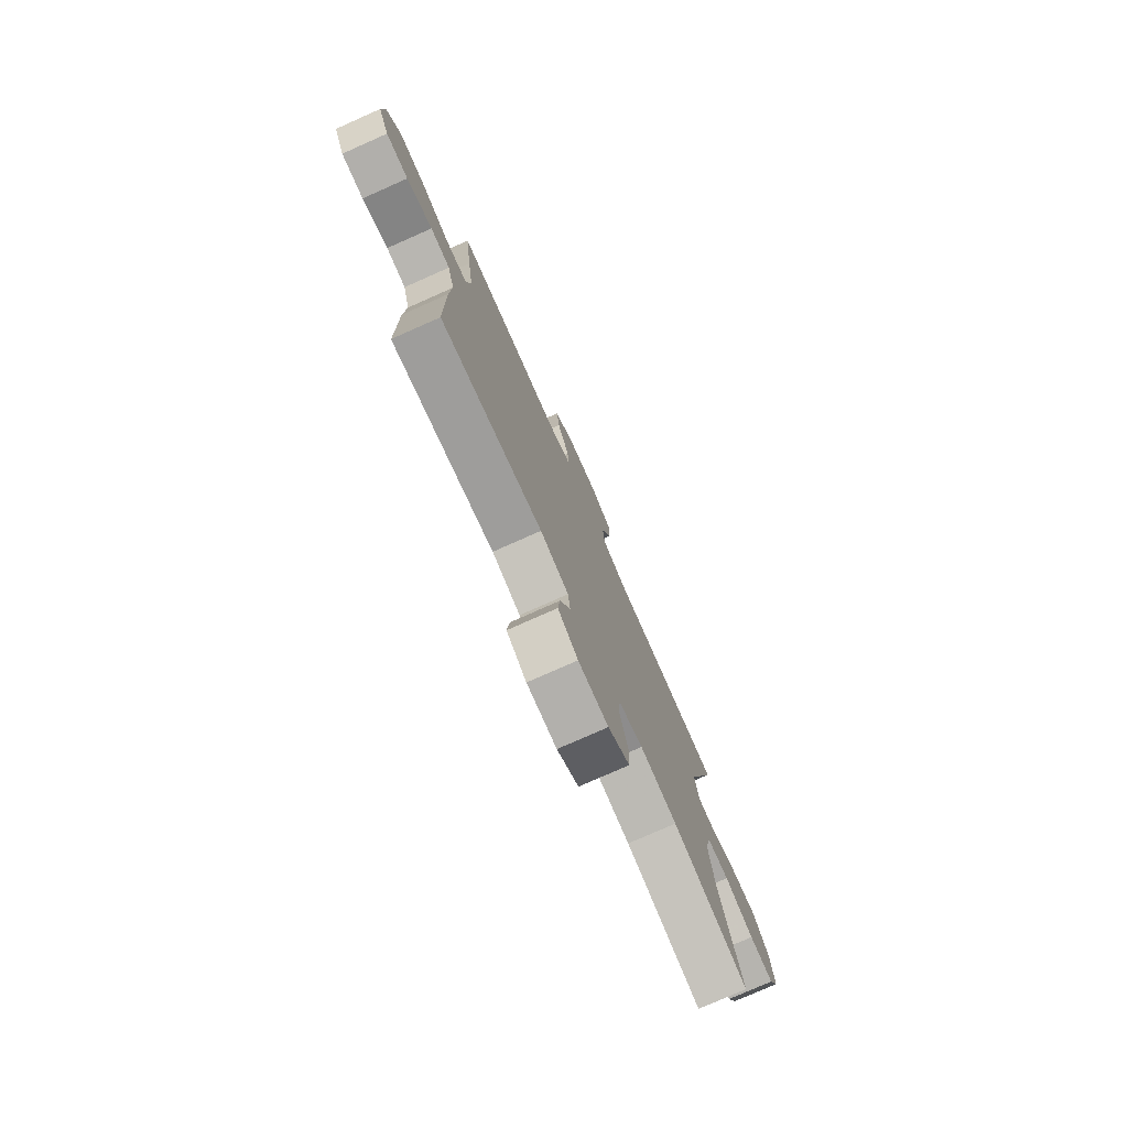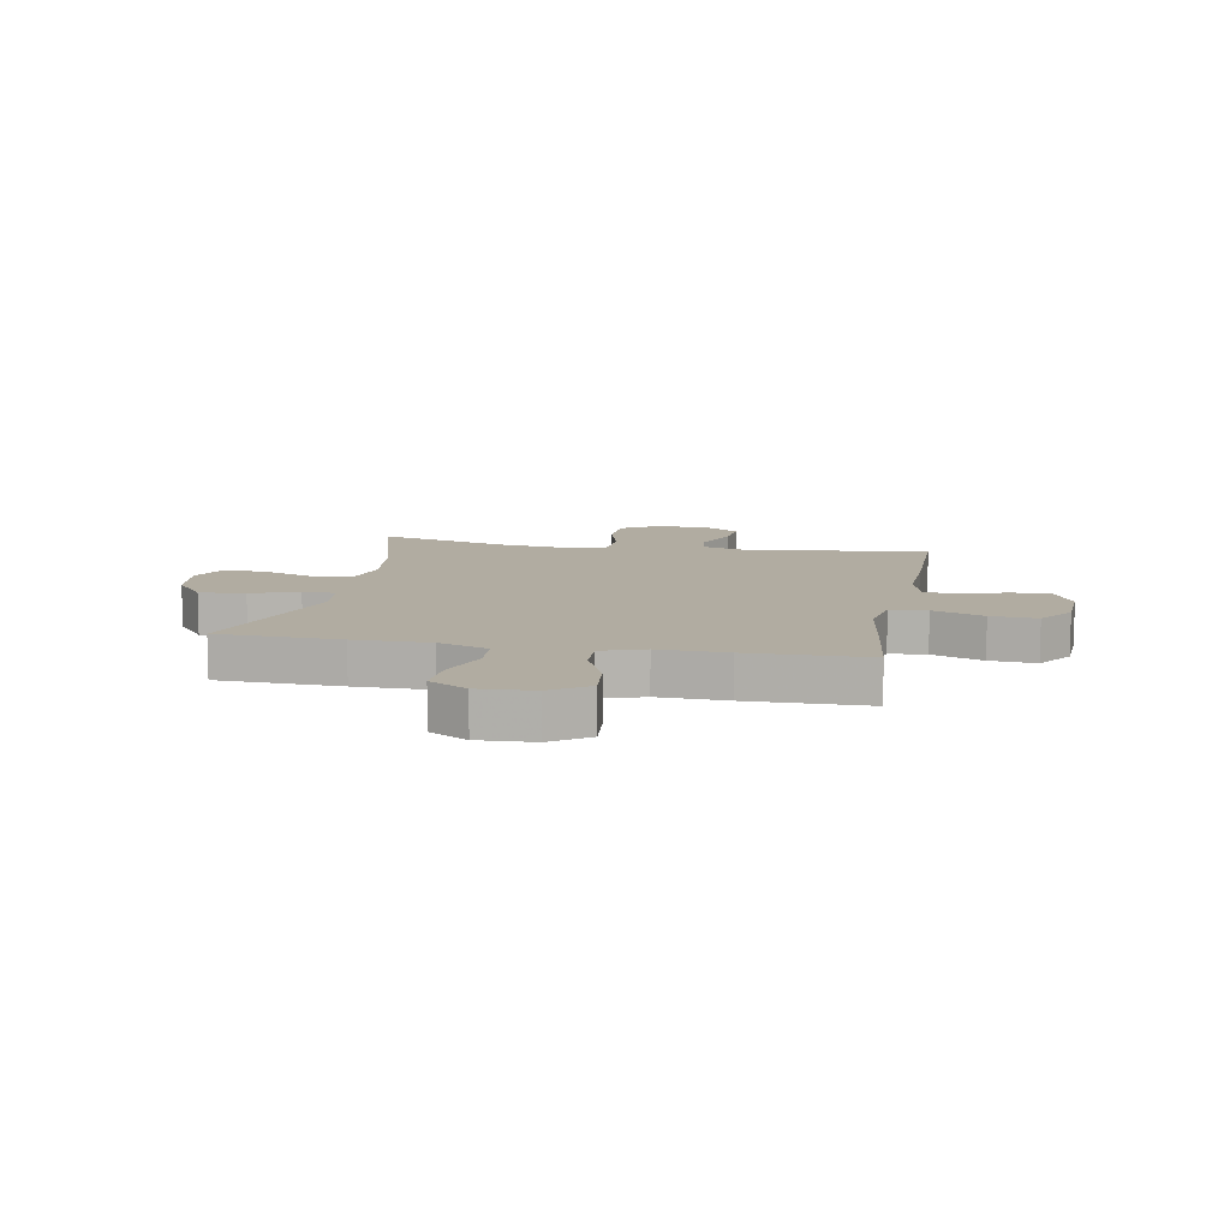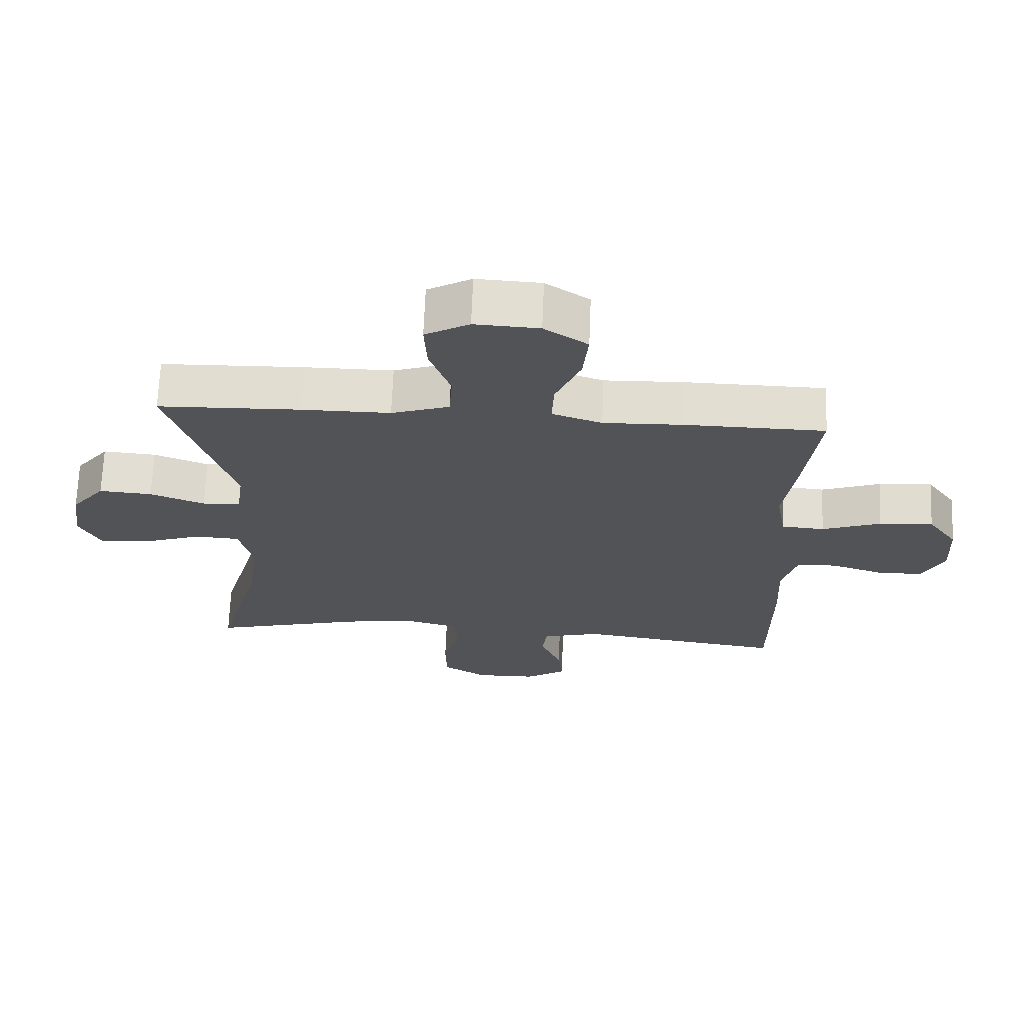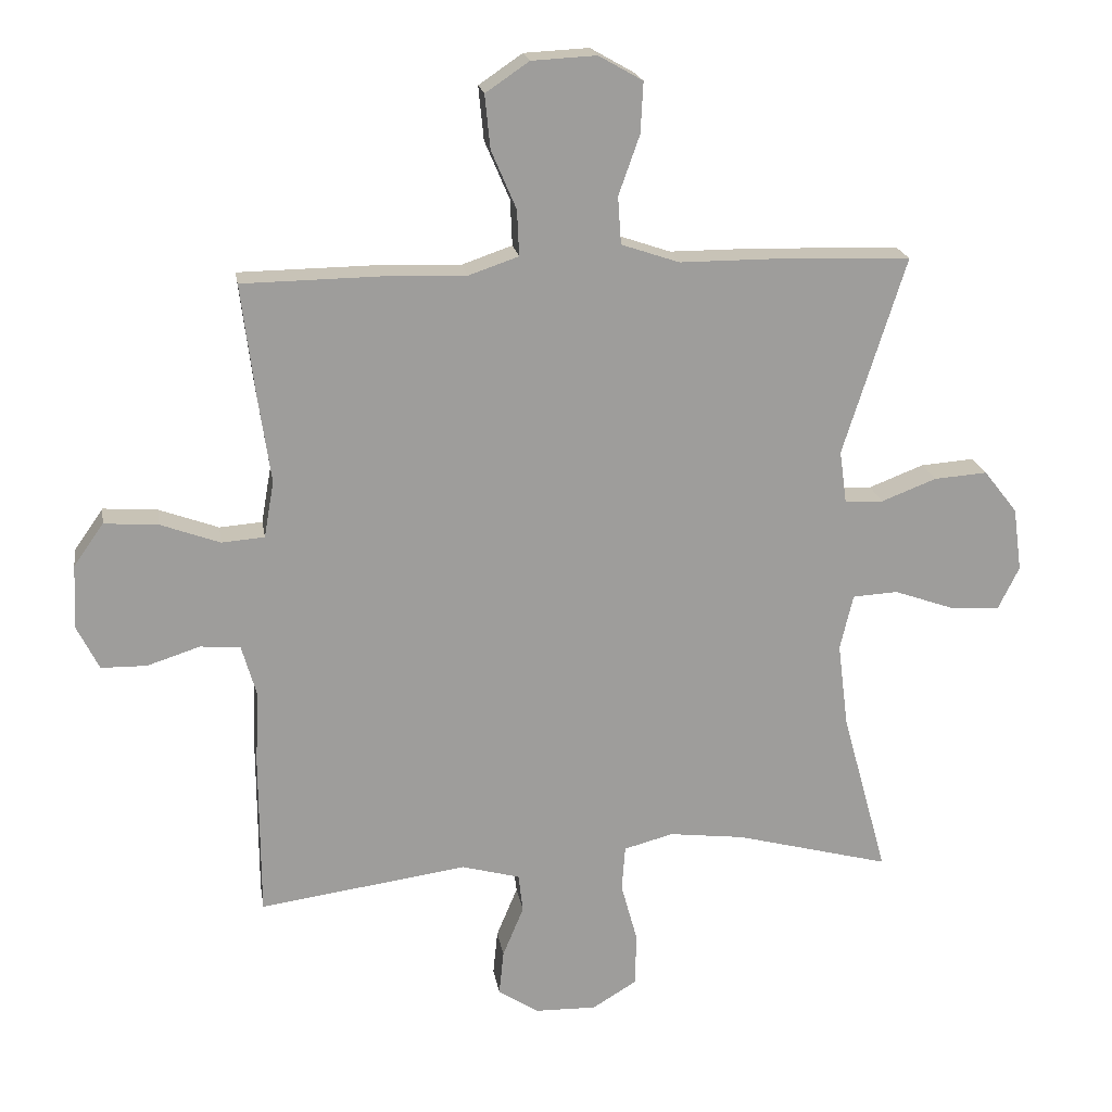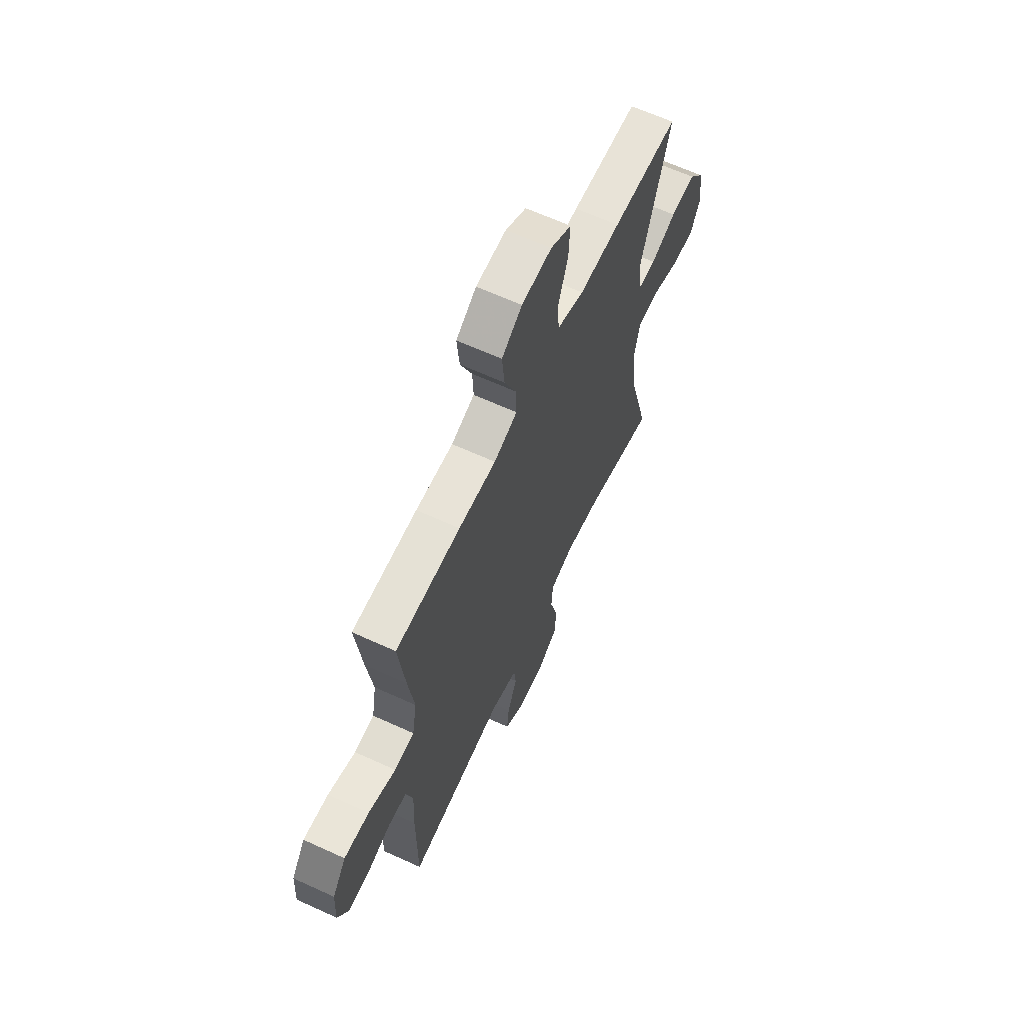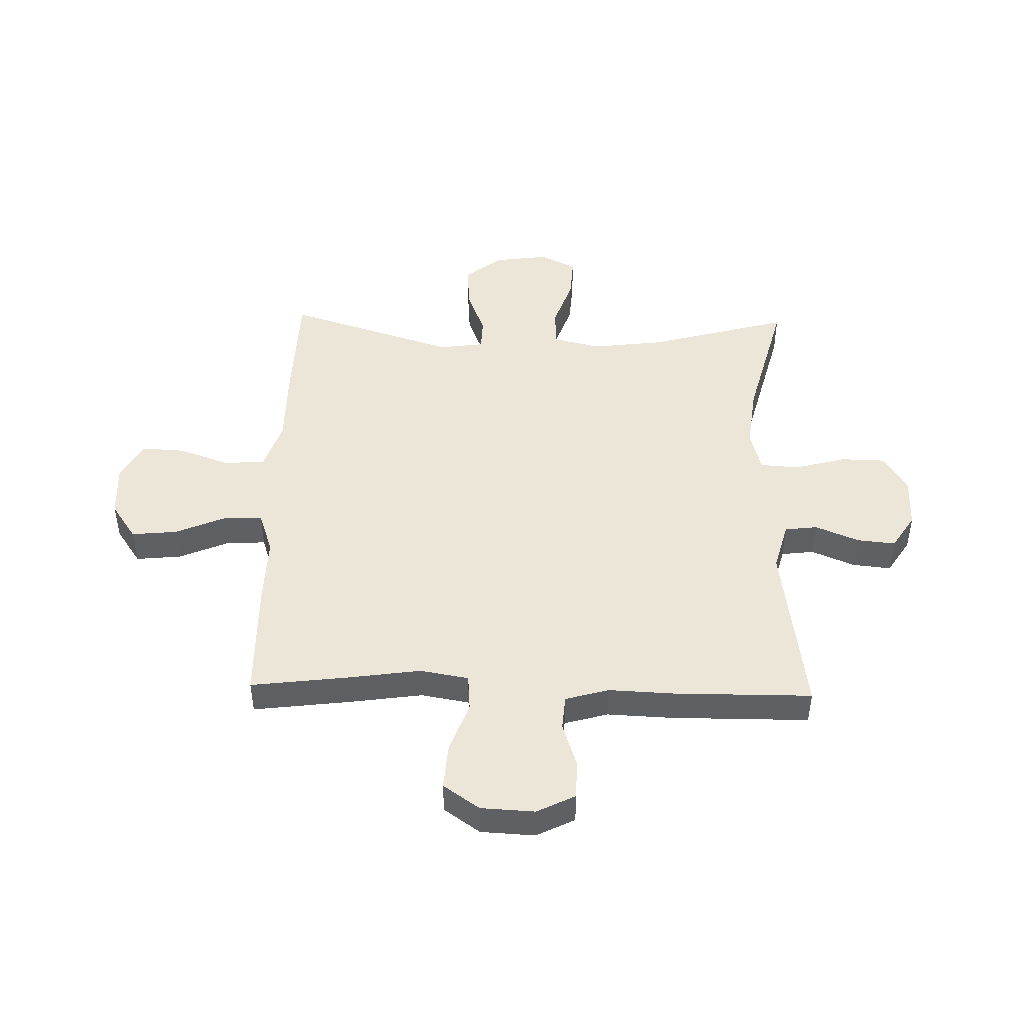
<metadata>
{"format":"obj","ext":"obj","renderer":"f3d","projection":"perspective","resolution":1024,"background":"white","views":[{"elev":-77.6,"azim":113.9,"up":"+Z"},{"elev":10.2,"azim":10.5,"up":"+Y"},{"elev":68.0,"azim":2.3,"up":"+Z"},{"elev":19.7,"azim":170.9,"up":"+Z"},{"elev":64.1,"azim":114.8,"up":"+Z"},{"elev":46.5,"azim":91.4,"up":"+Y"}]}
</metadata>
<code>
v 0.5 0.07 -0.5
v 0.184 0.07 -0.456
v 0.096 0.07 -0.48
v 0.089 0.07 -0.538
v 0.121 0.07 -0.615
v 0.128 0.07 -0.683
v 0.066 0.07 -0.723
v -0.027 0.07 -0.725
v -0.094 0.07 -0.684
v -0.096 0.07 -0.604
v -0.071 0.07 -0.513
v -0.076 0.07 -0.444
v -0.151 0.07 -0.424
v -0.265 0.07 -0.438
v -0.5 0.07 -0.5
v -0.431 0.07 -0.249
v -0.415 0.07 -0.121
v -0.435 0.07 -0.037
v -0.503 0.07 -0.033
v -0.594 0.07 -0.065
v -0.67 0.07 -0.07
v -0.702 0.07 -0.005
v -0.689 0.07 0.091
v -0.638 0.07 0.156
v -0.557 0.07 0.15
v -0.474 0.07 0.118
v -0.416 0.07 0.12
v -0.405 0.07 0.2
v -0.5 0.07 0.5
v -0.283 0.07 0.507
v -0.149 0.07 0.507
v -0.061 0.07 0.537
v -0.056 0.07 0.609
v -0.088 0.07 0.699
v -0.092 0.07 0.776
v -0.025 0.07 0.814
v 0.073 0.07 0.809
v 0.139 0.07 0.764
v 0.131 0.07 0.683
v 0.093 0.07 0.594
v 0.09 0.07 0.525
v 0.166 0.07 0.499
v 0.288 0.07 0.503
v 0.5 0.07 0.5
v 0.479 0.07 0.33
v 0.46 0.07 0.198
v 0.475 0.07 0.112
v 0.54 0.07 0.107
v 0.63 0.07 0.14
v 0.712 0.07 0.146
v 0.757 0.07 0.082
v 0.762 0.07 -0.014
v 0.728 0.07 -0.082
v 0.659 0.07 -0.083
v 0.579 0.07 -0.057
v 0.518 0.07 -0.062
v 0.496 0.07 -0.139
v 0.501 0.07 -0.255
v 0.5 0 -0.5
v 0.184 0 -0.456
v 0.096 0 -0.48
v 0.089 0 -0.538
v 0.121 0 -0.615
v 0.128 0 -0.683
v 0.066 0 -0.723
v -0.027 0 -0.725
v -0.094 0 -0.684
v -0.096 0 -0.604
v -0.071 0 -0.513
v -0.076 0 -0.444
v -0.151 0 -0.424
v -0.265 0 -0.438
v -0.5 0 -0.5
v -0.431 0 -0.249
v -0.415 0 -0.121
v -0.435 0 -0.037
v -0.503 0 -0.033
v -0.594 0 -0.065
v -0.67 0 -0.07
v -0.702 0 -0.005
v -0.689 0 0.091
v -0.638 0 0.156
v -0.557 0 0.15
v -0.474 0 0.118
v -0.416 0 0.12
v -0.405 0 0.2
v -0.5 0 0.5
v -0.283 0 0.507
v -0.149 0 0.507
v -0.061 0 0.537
v -0.056 0 0.609
v -0.088 0 0.699
v -0.092 0 0.776
v -0.025 0 0.814
v 0.073 0 0.809
v 0.139 0 0.764
v 0.131 0 0.683
v 0.093 0 0.594
v 0.09 0 0.525
v 0.166 0 0.499
v 0.288 0 0.503
v 0.5 0 0.5
v 0.479 0 0.33
v 0.46 0 0.198
v 0.475 0 0.112
v 0.54 0 0.107
v 0.63 0 0.14
v 0.712 0 0.146
v 0.757 0 0.082
v 0.762 0 -0.014
v 0.728 0 -0.082
v 0.659 0 -0.083
v 0.579 0 -0.057
v 0.518 0 -0.062
v 0.496 0 -0.139
v 0.501 0 -0.255
f 57 58 1 2
f 56 57 2 3
f 52 53 54 55
f 52 55 56
f 51 52 56
f 48 49 50 51
f 47 48 51 56
f 43 44 45 46
f 42 43 46 47
f 41 42 47 56
f 37 38 39 40
f 37 40 41
f 36 37 41
f 33 34 35 36
f 32 33 36 41
f 31 32 41 56
f 28 29 30 31
f 27 28 31 56
f 23 24 25 26
f 19 20 21 22
f 18 19 22 23
f 14 15 16
f 13 14 16 17
f 12 13 17 18
f 8 9 10 11
f 8 11 12
f 7 8 12
f 4 5 6 7
f 3 4 7 12
f 56 3 12 18
f 26 27 56
f 18 23 26 56
f 60 59 116 115
f 61 60 115 114
f 113 112 111 110
f 114 113 110
f 114 110 109
f 109 108 107 106
f 114 109 106 105
f 104 103 102 101
f 105 104 101 100
f 114 105 100 99
f 98 97 96 95
f 99 98 95
f 99 95 94
f 94 93 92 91
f 99 94 91 90
f 114 99 90 89
f 89 88 87 86
f 114 89 86 85
f 84 83 82 81
f 80 79 78 77
f 81 80 77 76
f 74 73 72
f 75 74 72 71
f 76 75 71 70
f 69 68 67 66
f 70 69 66
f 70 66 65
f 65 64 63 62
f 70 65 62 61
f 76 70 61 114
f 114 85 84
f 114 84 81 76
f 1 59 60 2
f 2 60 61 3
f 3 61 62 4
f 4 62 63 5
f 5 63 64 6
f 6 64 65 7
f 7 65 66 8
f 8 66 67 9
f 9 67 68 10
f 10 68 69 11
f 11 69 70 12
f 12 70 71 13
f 13 71 72 14
f 14 72 73 15
f 15 73 74 16
f 16 74 75 17
f 17 75 76 18
f 18 76 77 19
f 19 77 78 20
f 20 78 79 21
f 21 79 80 22
f 22 80 81 23
f 23 81 82 24
f 24 82 83 25
f 25 83 84 26
f 26 84 85 27
f 27 85 86 28
f 28 86 87 29
f 29 87 88 30
f 30 88 89 31
f 31 89 90 32
f 32 90 91 33
f 33 91 92 34
f 34 92 93 35
f 35 93 94 36
f 36 94 95 37
f 37 95 96 38
f 38 96 97 39
f 39 97 98 40
f 40 98 99 41
f 41 99 100 42
f 42 100 101 43
f 43 101 102 44
f 44 102 103 45
f 45 103 104 46
f 46 104 105 47
f 47 105 106 48
f 48 106 107 49
f 49 107 108 50
f 50 108 109 51
f 51 109 110 52
f 52 110 111 53
f 53 111 112 54
f 54 112 113 55
f 55 113 114 56
f 56 114 115 57
f 57 115 116 58
f 58 116 59 1

</code>
